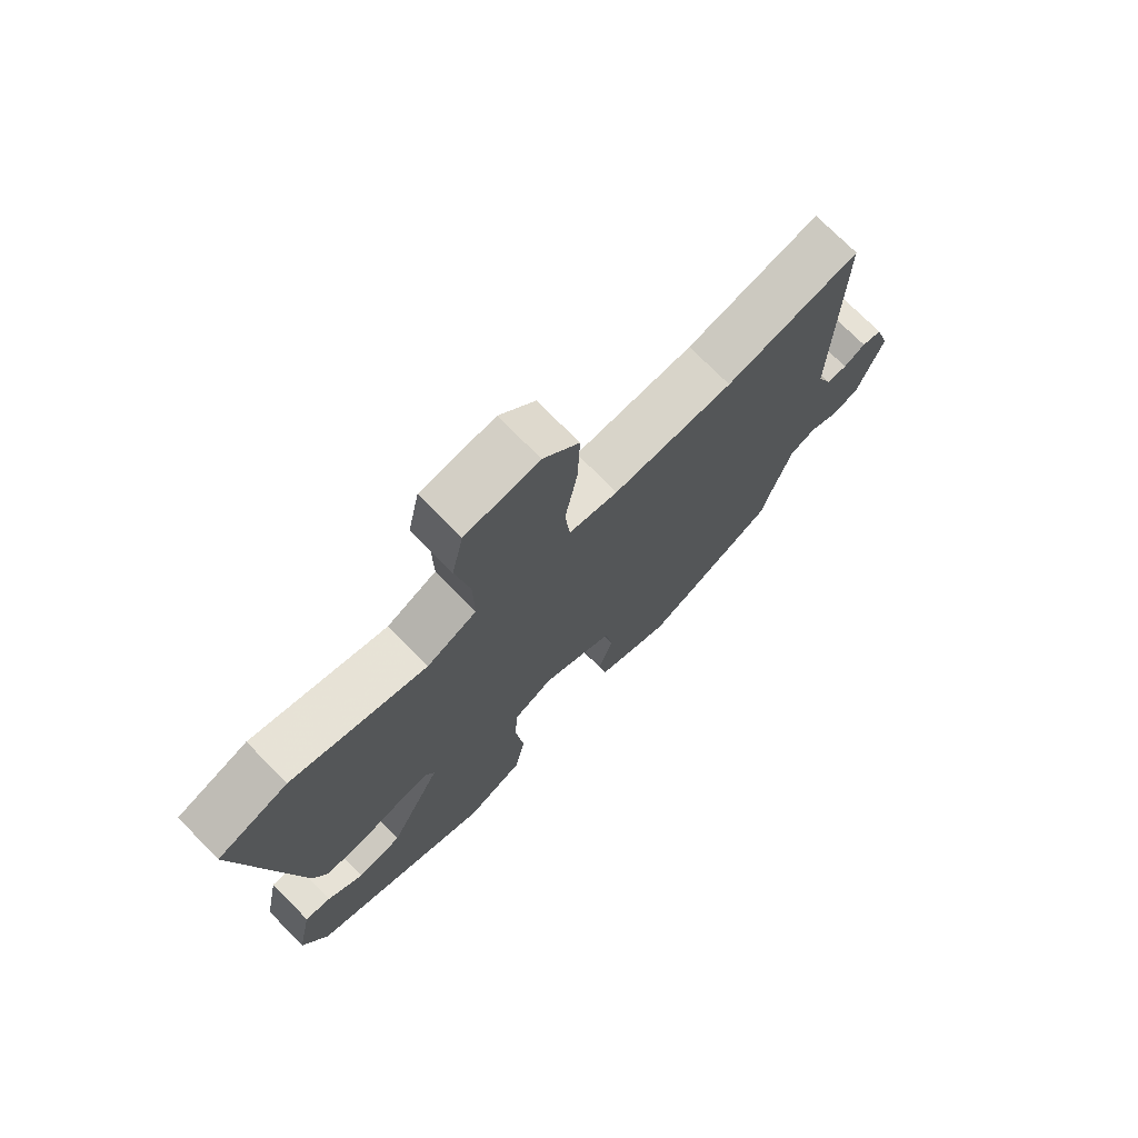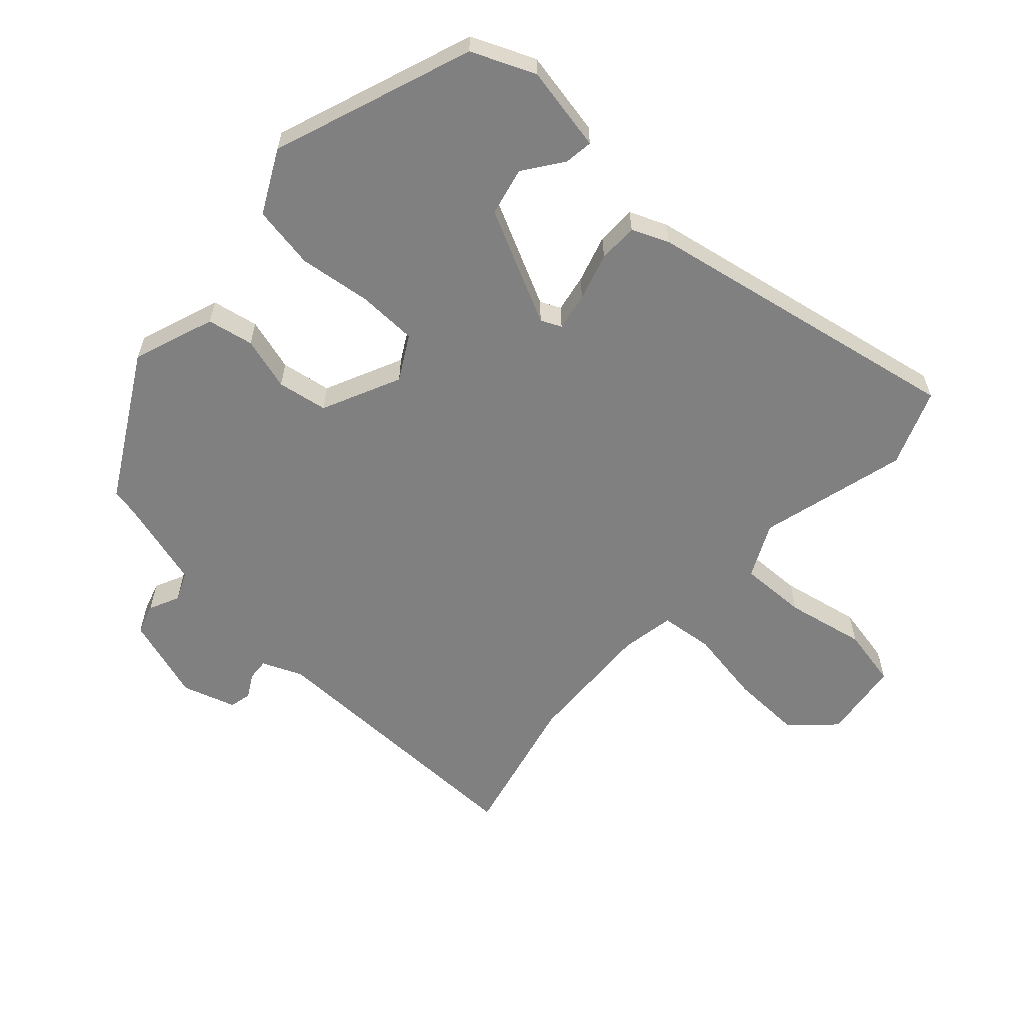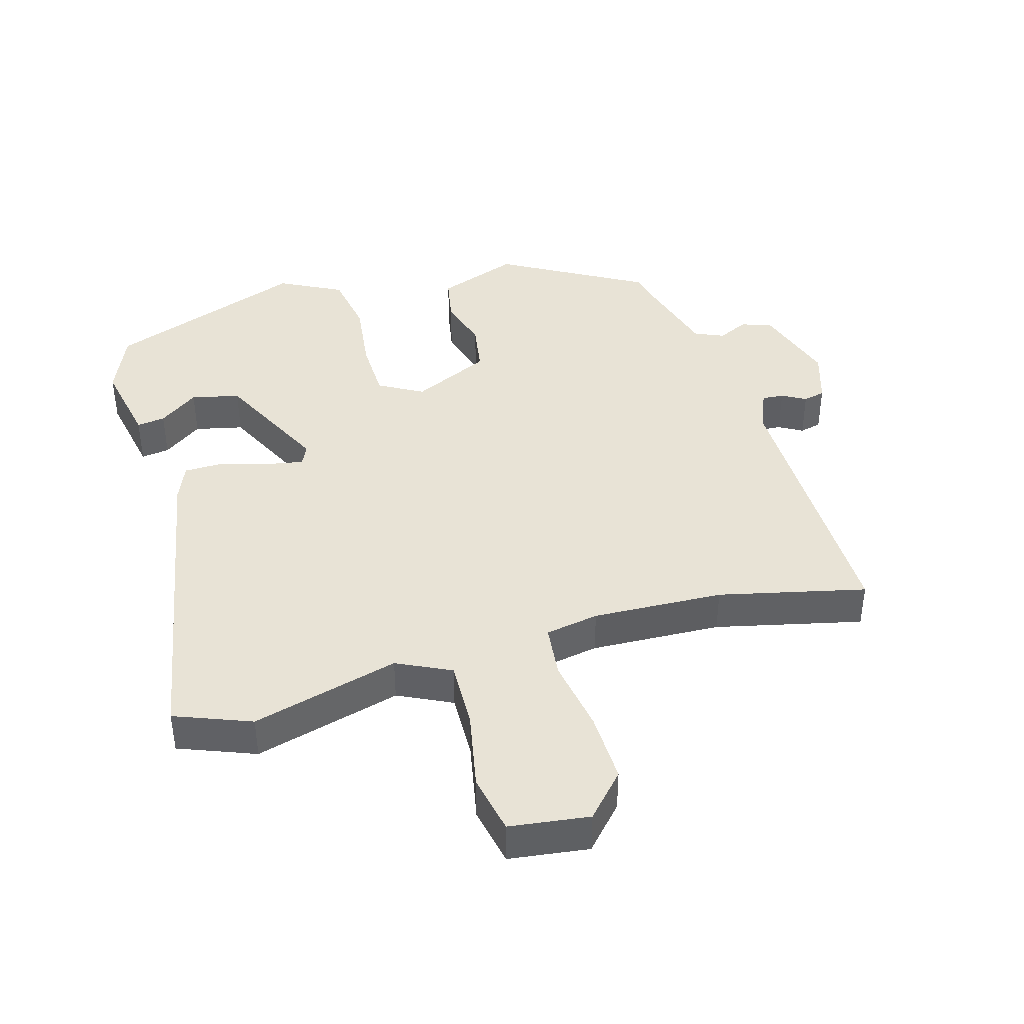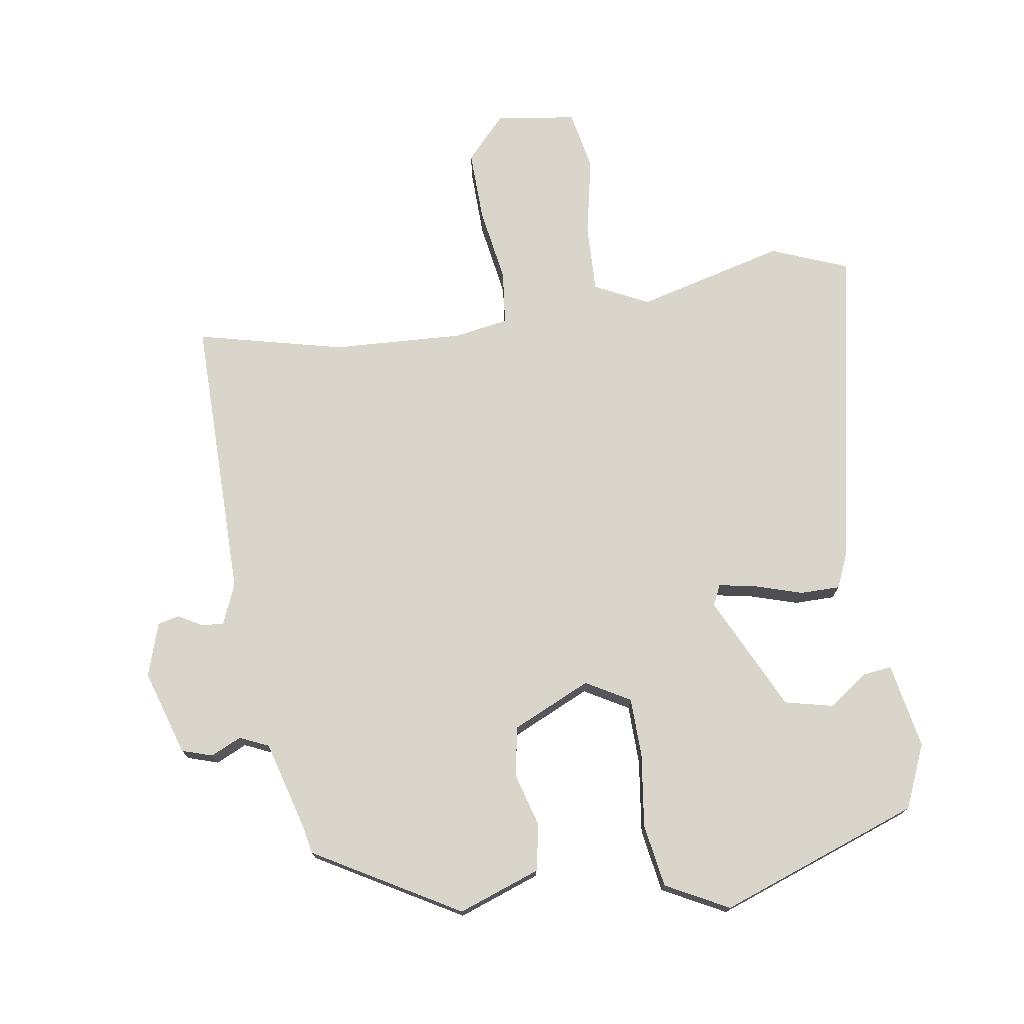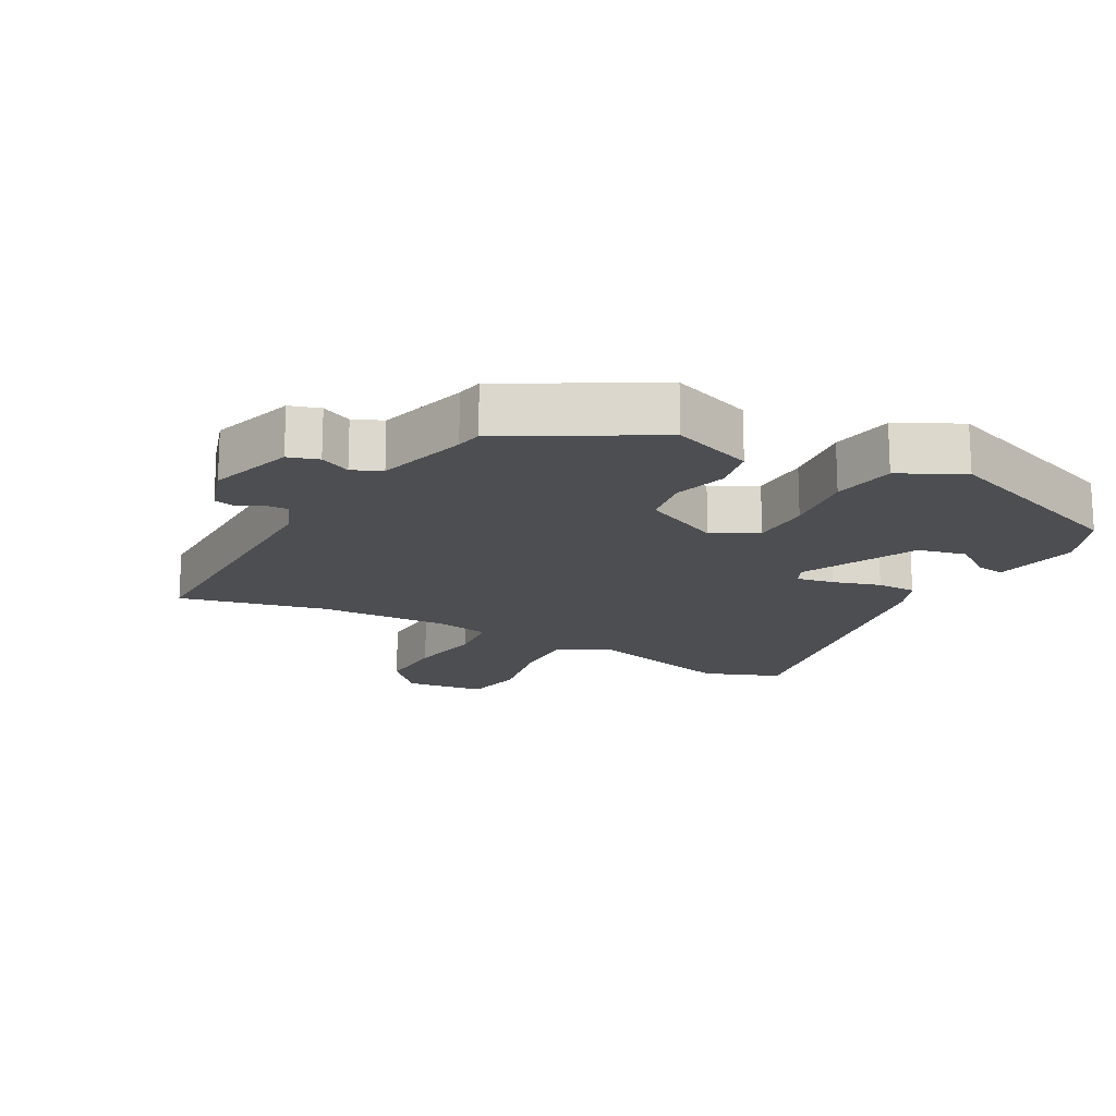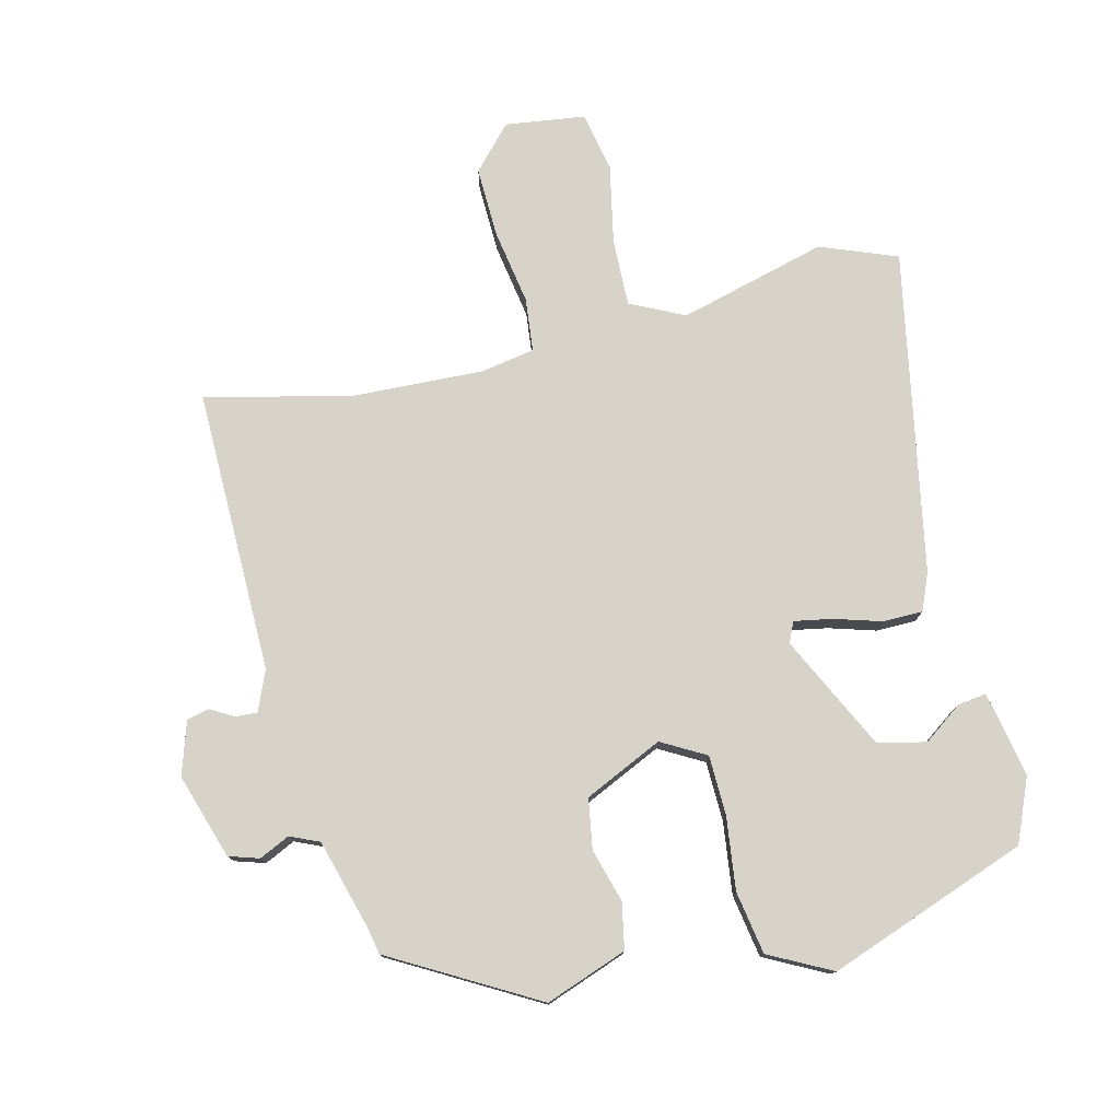
<metadata>
{"format":"obj","ext":"obj","renderer":"f3d","projection":"perspective","resolution":1024,"background":"white","views":[{"elev":73.5,"azim":-44.6,"up":"+Z"},{"elev":-60.1,"azim":-131.9,"up":"+Y"},{"elev":41.5,"azim":-15.7,"up":"+Y"},{"elev":74.4,"azim":172.0,"up":"+Y"},{"elev":-17.0,"azim":151.8,"up":"+Y"},{"elev":77.1,"azim":166.7,"up":"+Y"}]}
</metadata>
<code>
v -0.478 0.07 -0.425
v -0.518 0.07 -0.329
v -0.492 0.07 -0.2
v -0.449 0.07 -0.206
v -0.39 0.07 -0.249
v -0.317 0.07 -0.233
v -0.231 0.07 -0.061
v -0.245 0.07 -0.03
v -0.302 0.07 -0.04
v -0.374 0.07 -0.061
v -0.434 0.07 -0.06
v -0.457 0.07 -0.004
v -0.545 0.07 0.483
v -0.429 0.07 0.527
v -0.206 0.07 0.466
v -0.124 0.07 0.505
v -0.126 0.07 0.607
v -0.149 0.07 0.727
v -0.13 0.07 0.817
v -0.009 0.07 0.832
v 0.05 0.07 0.767
v 0.046 0.07 0.66
v 0.026 0.07 0.547
v 0.034 0.07 0.466
v 0.115 0.07 0.451
v 0.313 0.07 0.458
v 0.535 0.07 0.508
v 0.527 0.07 0.079
v 0.552 0.07 0.018
v 0.585 0.07 0.02
v 0.621 0.07 0.04
v 0.654 0.07 0.032
v 0.679 0.07 -0.049
v 0.637 0.07 -0.177
v 0.591 0.07 -0.191
v 0.545 0.07 -0.169
v 0.501 0.07 -0.188
v 0.461 0.07 -0.325
v 0.453 0.07 -0.364
v 0.234 0.07 -0.486
v 0.111 0.07 -0.44
v 0.098 0.07 -0.37
v 0.122 0.07 -0.29
v 0.11 0.07 -0.214
v -0.008 0.07 -0.158
v -0.075 0.07 -0.195
v -0.078 0.07 -0.285
v -0.065 0.07 -0.395
v -0.082 0.07 -0.49
v -0.177 0.07 -0.538
v -0.478 0 -0.425
v -0.518 0 -0.329
v -0.492 0 -0.2
v -0.449 0 -0.206
v -0.39 0 -0.249
v -0.317 0 -0.233
v -0.231 0 -0.061
v -0.245 0 -0.03
v -0.302 0 -0.04
v -0.374 0 -0.061
v -0.434 0 -0.06
v -0.457 0 -0.004
v -0.545 0 0.483
v -0.429 0 0.527
v -0.206 0 0.466
v -0.124 0 0.505
v -0.126 0 0.607
v -0.149 0 0.727
v -0.13 0 0.817
v -0.009 0 0.832
v 0.05 0 0.767
v 0.046 0 0.66
v 0.026 0 0.547
v 0.034 0 0.466
v 0.115 0 0.451
v 0.313 0 0.458
v 0.535 0 0.508
v 0.527 0 0.079
v 0.552 0 0.018
v 0.585 0 0.02
v 0.621 0 0.04
v 0.654 0 0.032
v 0.679 0 -0.049
v 0.637 0 -0.177
v 0.591 0 -0.191
v 0.545 0 -0.169
v 0.501 0 -0.188
v 0.461 0 -0.325
v 0.453 0 -0.364
v 0.234 0 -0.486
v 0.111 0 -0.44
v 0.098 0 -0.37
v 0.122 0 -0.29
v 0.11 0 -0.214
v -0.008 0 -0.158
v -0.075 0 -0.195
v -0.078 0 -0.285
v -0.065 0 -0.395
v -0.082 0 -0.49
v -0.177 0 -0.538
f 47 48 49 50
f 46 47 50 1
f 40 41 42 43
f 38 39 40 43
f 37 38 43 44
f 36 37 44 45
f 34 35 36
f 33 34 36
f 30 31 32 33
f 29 30 33 36
f 28 29 36 45
f 26 27 28 45
f 20 21 22 23
f 20 23 24
f 17 18 19 20
f 16 17 20 24
f 15 16 24
f 12 13 14 15
f 12 15 24 25
f 9 10 11 12
f 8 9 12 25
f 2 3 4 5
f 46 1 2 5
f 46 5 6
f 45 46 6 7
f 25 26 45
f 7 8 25 45
f 100 99 98 97
f 51 100 97 96
f 93 92 91 90
f 93 90 89 88
f 94 93 88 87
f 95 94 87 86
f 86 85 84
f 86 84 83
f 83 82 81 80
f 86 83 80 79
f 95 86 79 78
f 95 78 77 76
f 73 72 71 70
f 74 73 70
f 70 69 68 67
f 74 70 67 66
f 74 66 65
f 65 64 63 62
f 75 74 65 62
f 62 61 60 59
f 75 62 59 58
f 55 54 53 52
f 55 52 51 96
f 56 55 96
f 57 56 96 95
f 95 76 75
f 95 75 58 57
f 1 51 52 2
f 2 52 53 3
f 3 53 54 4
f 4 54 55 5
f 5 55 56 6
f 6 56 57 7
f 7 57 58 8
f 8 58 59 9
f 9 59 60 10
f 10 60 61 11
f 11 61 62 12
f 12 62 63 13
f 13 63 64 14
f 14 64 65 15
f 15 65 66 16
f 16 66 67 17
f 17 67 68 18
f 18 68 69 19
f 19 69 70 20
f 20 70 71 21
f 21 71 72 22
f 22 72 73 23
f 23 73 74 24
f 24 74 75 25
f 25 75 76 26
f 26 76 77 27
f 27 77 78 28
f 28 78 79 29
f 29 79 80 30
f 30 80 81 31
f 31 81 82 32
f 32 82 83 33
f 33 83 84 34
f 34 84 85 35
f 35 85 86 36
f 36 86 87 37
f 37 87 88 38
f 38 88 89 39
f 39 89 90 40
f 40 90 91 41
f 41 91 92 42
f 42 92 93 43
f 43 93 94 44
f 44 94 95 45
f 45 95 96 46
f 46 96 97 47
f 47 97 98 48
f 48 98 99 49
f 49 99 100 50
f 50 100 51 1

</code>
